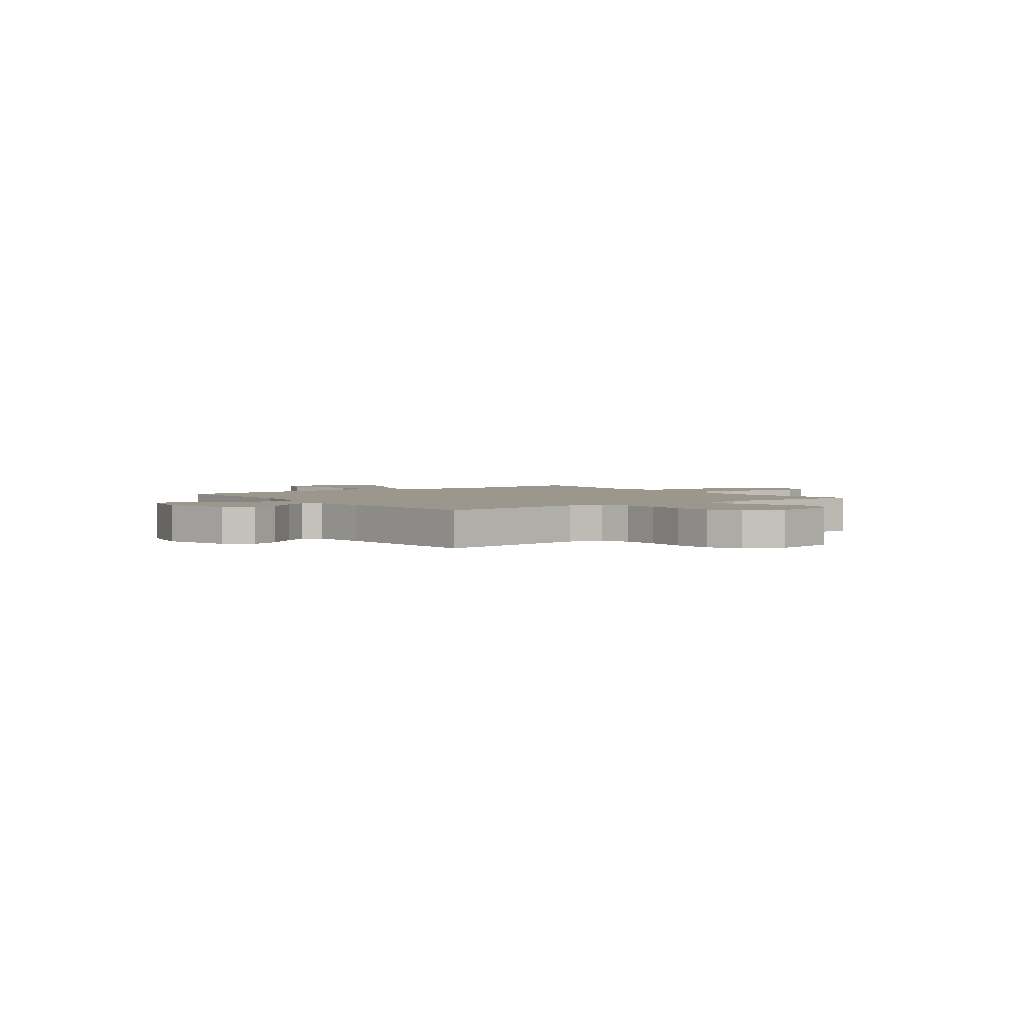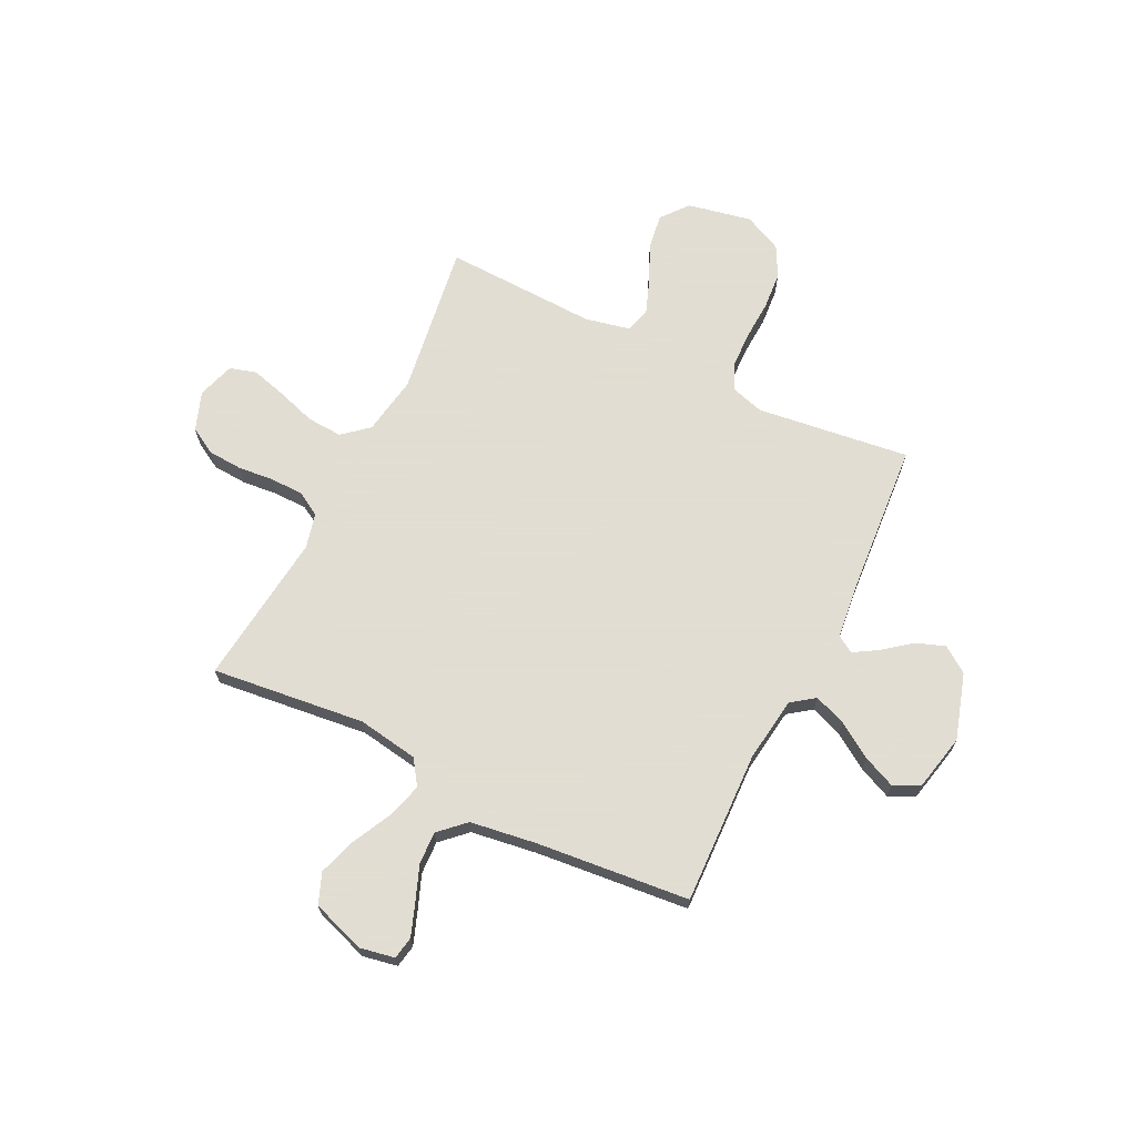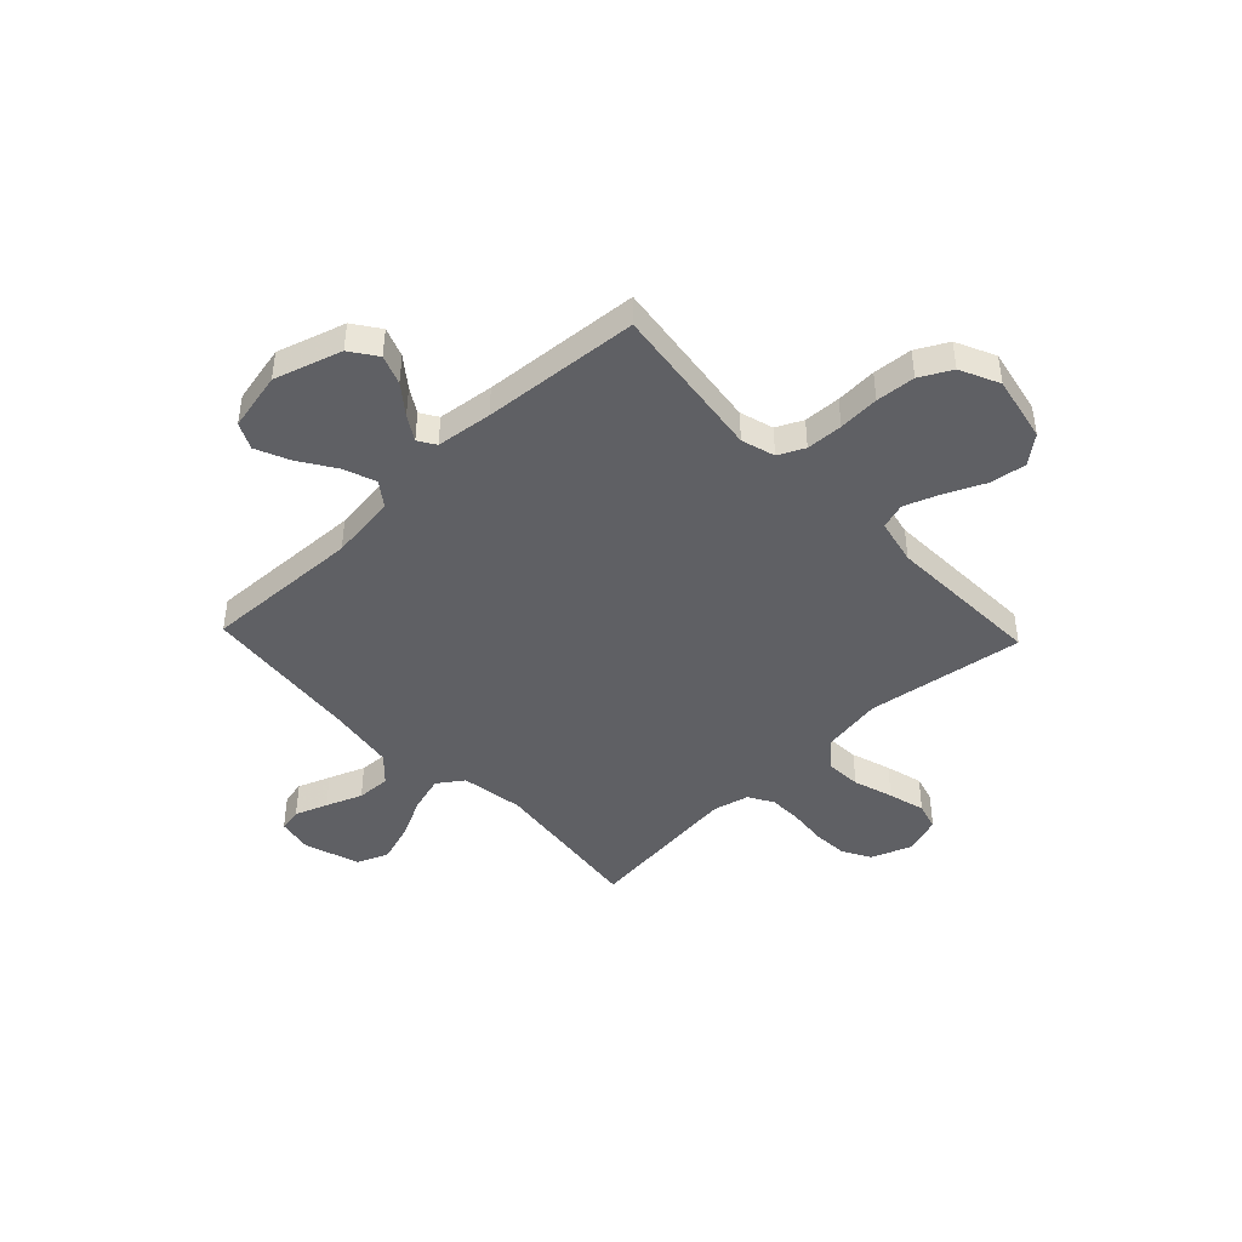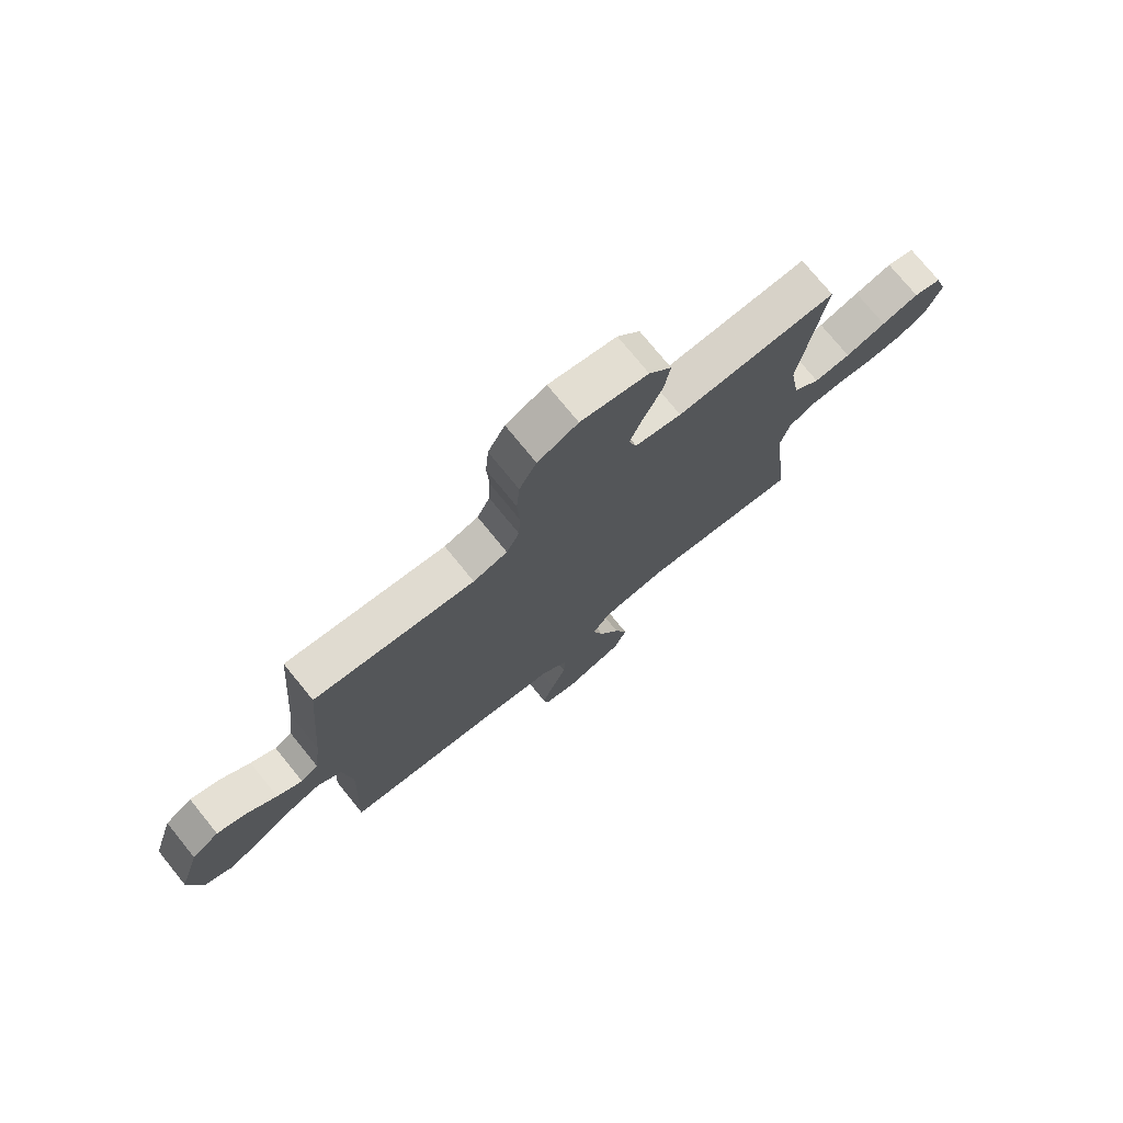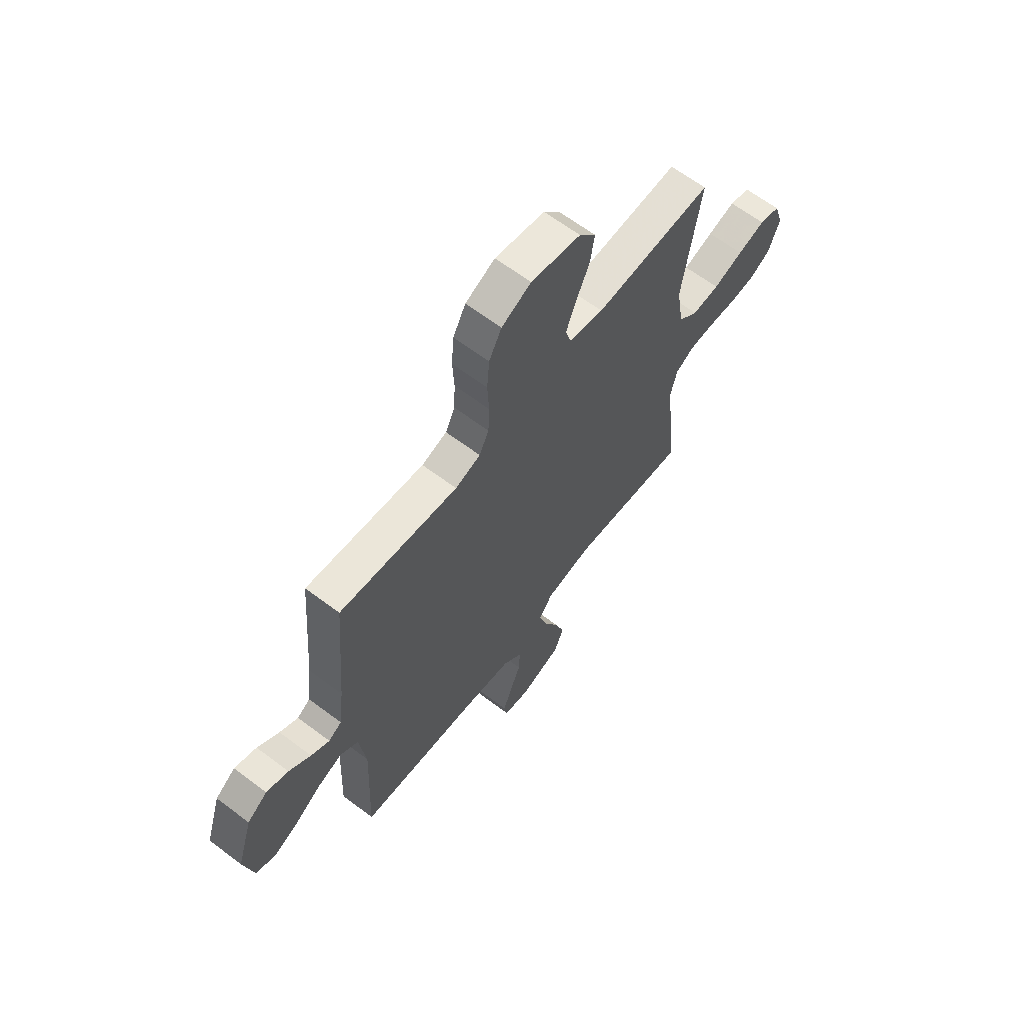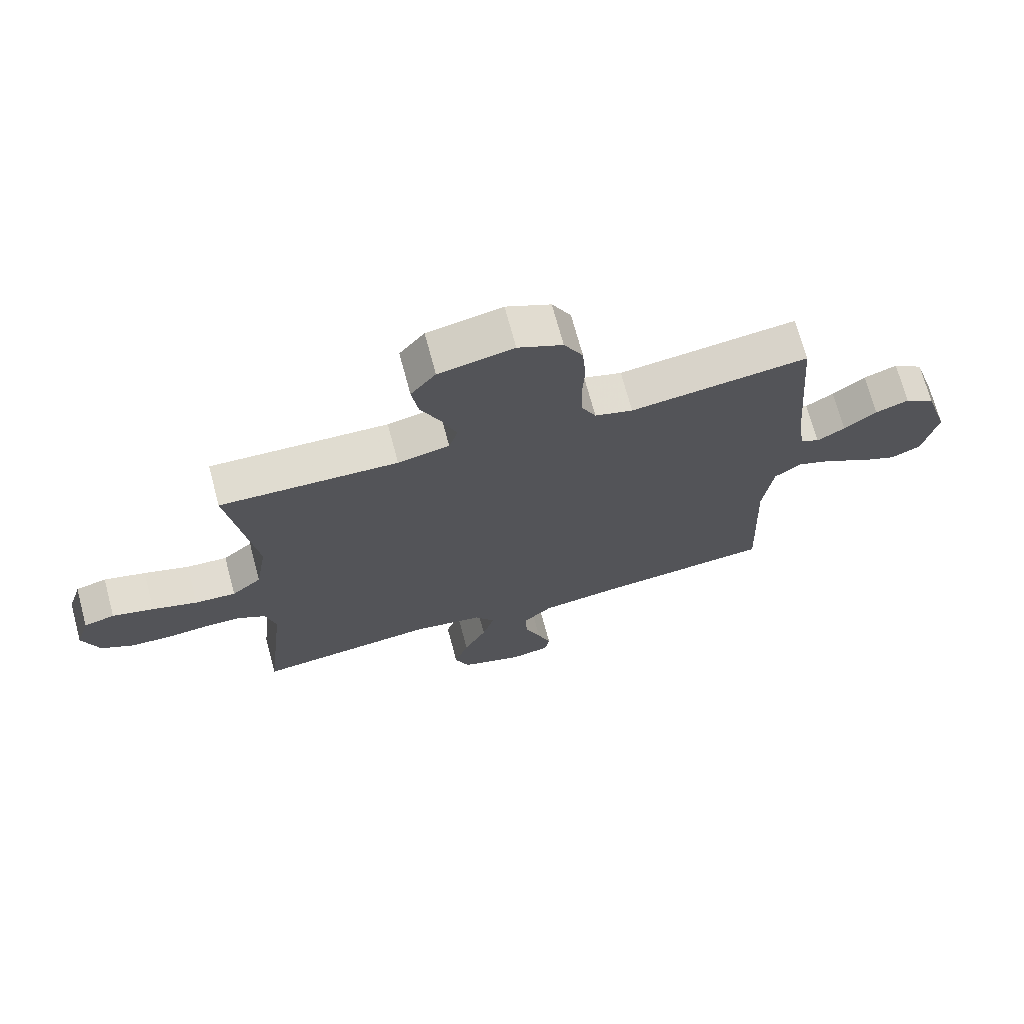
<metadata>
{"format":"obj","ext":"obj","renderer":"f3d","projection":"perspective","resolution":1024,"background":"white","views":[{"elev":2.6,"azim":-36.2,"up":"+Y"},{"elev":68.1,"azim":-153.6,"up":"+Y"},{"elev":-44.4,"azim":-46.4,"up":"+Y"},{"elev":75.3,"azim":-39.1,"up":"+Z"},{"elev":64.3,"azim":-52.8,"up":"+Z"},{"elev":70.7,"azim":165.0,"up":"+Z"}]}
</metadata>
<code>
v 0.5 0.07 -0.5
v 0.2 0.07 -0.465
v 0.081 0.07 -0.484
v 0.047 0.07 -0.533
v 0.067 0.07 -0.602
v 0.105 0.07 -0.679
v 0.129 0.07 -0.753
v 0.105 0.07 -0.813
v 0 0.07 -0.848
v -0.067 0.07 -0.835
v -0.075 0.07 -0.791
v -0.052 0.07 -0.729
v -0.025 0.07 -0.66
v -0.022 0.07 -0.596
v -0.071 0.07 -0.549
v -0.2 0.07 -0.53
v -0.5 0.07 -0.5
v -0.488 0.07 -0.2
v -0.505 0.07 -0.073
v -0.55 0.07 -0.04
v -0.612 0.07 -0.063
v -0.681 0.07 -0.108
v -0.745 0.07 -0.136
v -0.795 0.07 -0.112
v -0.819 0.07 0
v -0.779 0.07 0.129
v -0.728 0.07 0.165
v -0.672 0.07 0.144
v -0.617 0.07 0.101
v -0.57 0.07 0.072
v -0.537 0.07 0.093
v -0.524 0.07 0.2
v -0.5 0.07 0.5
v -0.2 0.07 0.461
v -0.136 0.07 0.48
v -0.112 0.07 0.53
v -0.109 0.07 0.6
v -0.113 0.07 0.678
v -0.107 0.07 0.753
v -0.075 0.07 0.813
v 0 0.07 0.848
v 0.126 0.07 0.822
v 0.168 0.07 0.769
v 0.157 0.07 0.699
v 0.123 0.07 0.625
v 0.098 0.07 0.558
v 0.113 0.07 0.509
v 0.2 0.07 0.49
v 0.5 0.07 0.5
v 0.455 0.07 0.2
v 0.474 0.07 0.084
v 0.524 0.07 0.041
v 0.593 0.07 0.045
v 0.669 0.07 0.069
v 0.739 0.07 0.088
v 0.791 0.07 0.073
v 0.814 0.07 0
v 0.786 0.07 -0.076
v 0.733 0.07 -0.106
v 0.666 0.07 -0.11
v 0.595 0.07 -0.103
v 0.531 0.07 -0.104
v 0.484 0.07 -0.131
v 0.467 0.07 -0.2
v 0.5 0 -0.5
v 0.2 0 -0.465
v 0.081 0 -0.484
v 0.047 0 -0.533
v 0.067 0 -0.602
v 0.105 0 -0.679
v 0.129 0 -0.753
v 0.105 0 -0.813
v 0 0 -0.848
v -0.067 0 -0.835
v -0.075 0 -0.791
v -0.052 0 -0.729
v -0.025 0 -0.66
v -0.022 0 -0.596
v -0.071 0 -0.549
v -0.2 0 -0.53
v -0.5 0 -0.5
v -0.488 0 -0.2
v -0.505 0 -0.073
v -0.55 0 -0.04
v -0.612 0 -0.063
v -0.681 0 -0.108
v -0.745 0 -0.136
v -0.795 0 -0.112
v -0.819 0 0
v -0.779 0 0.129
v -0.728 0 0.165
v -0.672 0 0.144
v -0.617 0 0.101
v -0.57 0 0.072
v -0.537 0 0.093
v -0.524 0 0.2
v -0.5 0 0.5
v -0.2 0 0.461
v -0.136 0 0.48
v -0.112 0 0.53
v -0.109 0 0.6
v -0.113 0 0.678
v -0.107 0 0.753
v -0.075 0 0.813
v 0 0 0.848
v 0.126 0 0.822
v 0.168 0 0.769
v 0.157 0 0.699
v 0.123 0 0.625
v 0.098 0 0.558
v 0.113 0 0.509
v 0.2 0 0.49
v 0.5 0 0.5
v 0.455 0 0.2
v 0.474 0 0.084
v 0.524 0 0.041
v 0.593 0 0.045
v 0.669 0 0.069
v 0.739 0 0.088
v 0.791 0 0.073
v 0.814 0 0
v 0.786 0 -0.076
v 0.733 0 -0.106
v 0.666 0 -0.11
v 0.595 0 -0.103
v 0.531 0 -0.104
v 0.484 0 -0.131
v 0.467 0 -0.2
f 59 60 61
f 58 59 61
f 57 58 61
f 56 57 61
f 55 56 61
f 54 55 61
f 53 54 61
f 52 53 61 62
f 51 52 62 63
f 48 49 50
f 51 63 64
f 50 51 64
f 48 50 64
f 47 48 64
f 43 44 45
f 42 43 45
f 41 42 45
f 40 41 45
f 39 40 45
f 38 39 45
f 37 38 45
f 36 37 45 46
f 35 36 46 47
f 32 33 34
f 64 1 2
f 47 64 2
f 35 47 2
f 34 35 2
f 32 34 2
f 31 32 2
f 27 28 29
f 26 27 29
f 25 26 29
f 24 25 29
f 23 24 29
f 22 23 29
f 21 22 29
f 20 21 29 30
f 16 17 18
f 15 16 18 19
f 14 15 19
f 11 12 13
f 10 11 13
f 9 10 13
f 8 9 13
f 7 8 13
f 6 7 13
f 5 6 13
f 4 5 13 14
f 3 4 14 19
f 20 30 31
f 19 20 31
f 3 19 31
f 2 3 31
f 125 124 123
f 125 123 122
f 125 122 121
f 125 121 120
f 125 120 119
f 125 119 118
f 125 118 117
f 126 125 117 116
f 127 126 116 115
f 114 113 112
f 128 127 115
f 128 115 114
f 128 114 112
f 128 112 111
f 109 108 107
f 109 107 106
f 109 106 105
f 109 105 104
f 109 104 103
f 109 103 102
f 109 102 101
f 110 109 101 100
f 111 110 100 99
f 98 97 96
f 66 65 128
f 66 128 111
f 66 111 99
f 66 99 98
f 66 98 96
f 66 96 95
f 93 92 91
f 93 91 90
f 93 90 89
f 93 89 88
f 93 88 87
f 93 87 86
f 93 86 85
f 94 93 85 84
f 82 81 80
f 83 82 80 79
f 83 79 78
f 77 76 75
f 77 75 74
f 77 74 73
f 77 73 72
f 77 72 71
f 77 71 70
f 77 70 69
f 78 77 69 68
f 83 78 68 67
f 95 94 84
f 95 84 83
f 95 83 67
f 95 67 66
f 1 65 66 2
f 2 66 67 3
f 3 67 68 4
f 4 68 69 5
f 5 69 70 6
f 6 70 71 7
f 7 71 72 8
f 8 72 73 9
f 9 73 74 10
f 10 74 75 11
f 11 75 76 12
f 12 76 77 13
f 13 77 78 14
f 14 78 79 15
f 15 79 80 16
f 16 80 81 17
f 17 81 82 18
f 18 82 83 19
f 19 83 84 20
f 20 84 85 21
f 21 85 86 22
f 22 86 87 23
f 23 87 88 24
f 24 88 89 25
f 25 89 90 26
f 26 90 91 27
f 27 91 92 28
f 28 92 93 29
f 29 93 94 30
f 30 94 95 31
f 31 95 96 32
f 32 96 97 33
f 33 97 98 34
f 34 98 99 35
f 35 99 100 36
f 36 100 101 37
f 37 101 102 38
f 38 102 103 39
f 39 103 104 40
f 40 104 105 41
f 41 105 106 42
f 42 106 107 43
f 43 107 108 44
f 44 108 109 45
f 45 109 110 46
f 46 110 111 47
f 47 111 112 48
f 48 112 113 49
f 49 113 114 50
f 50 114 115 51
f 51 115 116 52
f 52 116 117 53
f 53 117 118 54
f 54 118 119 55
f 55 119 120 56
f 56 120 121 57
f 57 121 122 58
f 58 122 123 59
f 59 123 124 60
f 60 124 125 61
f 61 125 126 62
f 62 126 127 63
f 63 127 128 64
f 64 128 65 1

</code>
